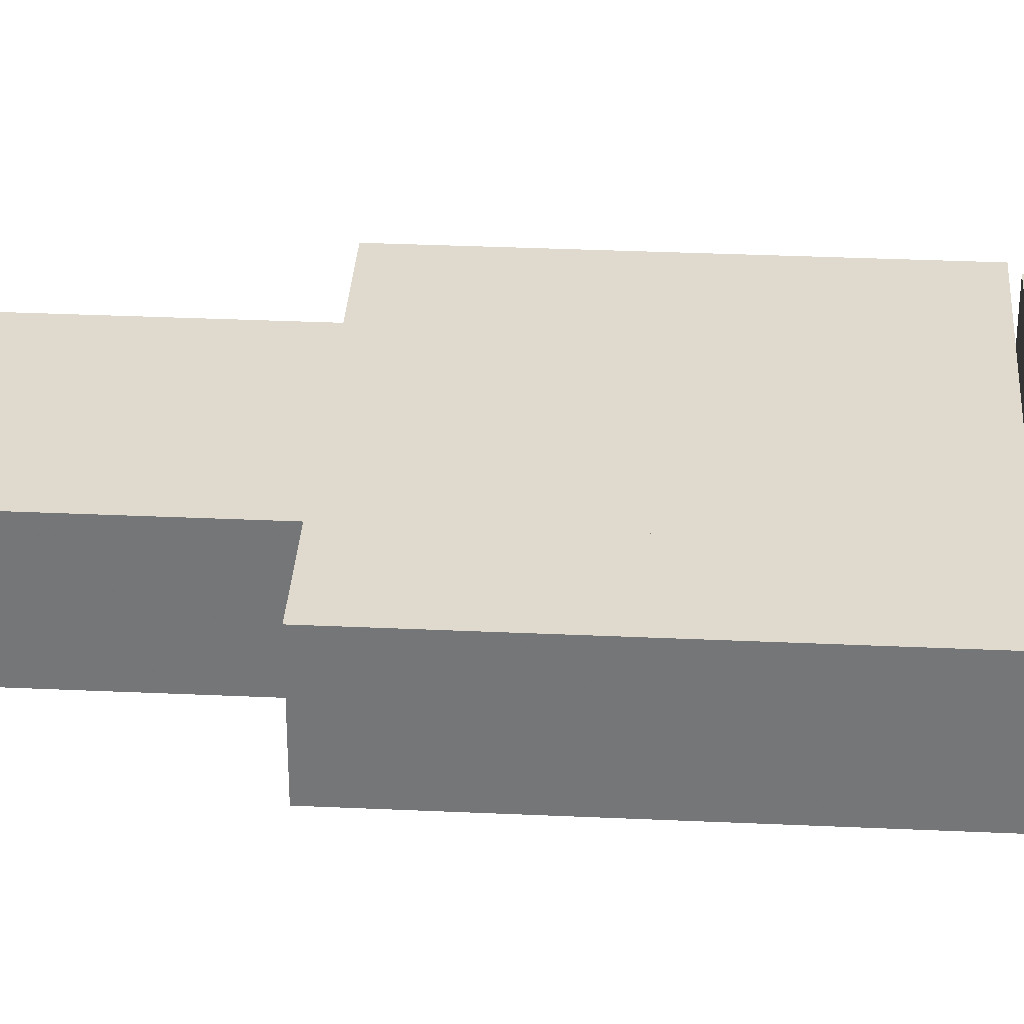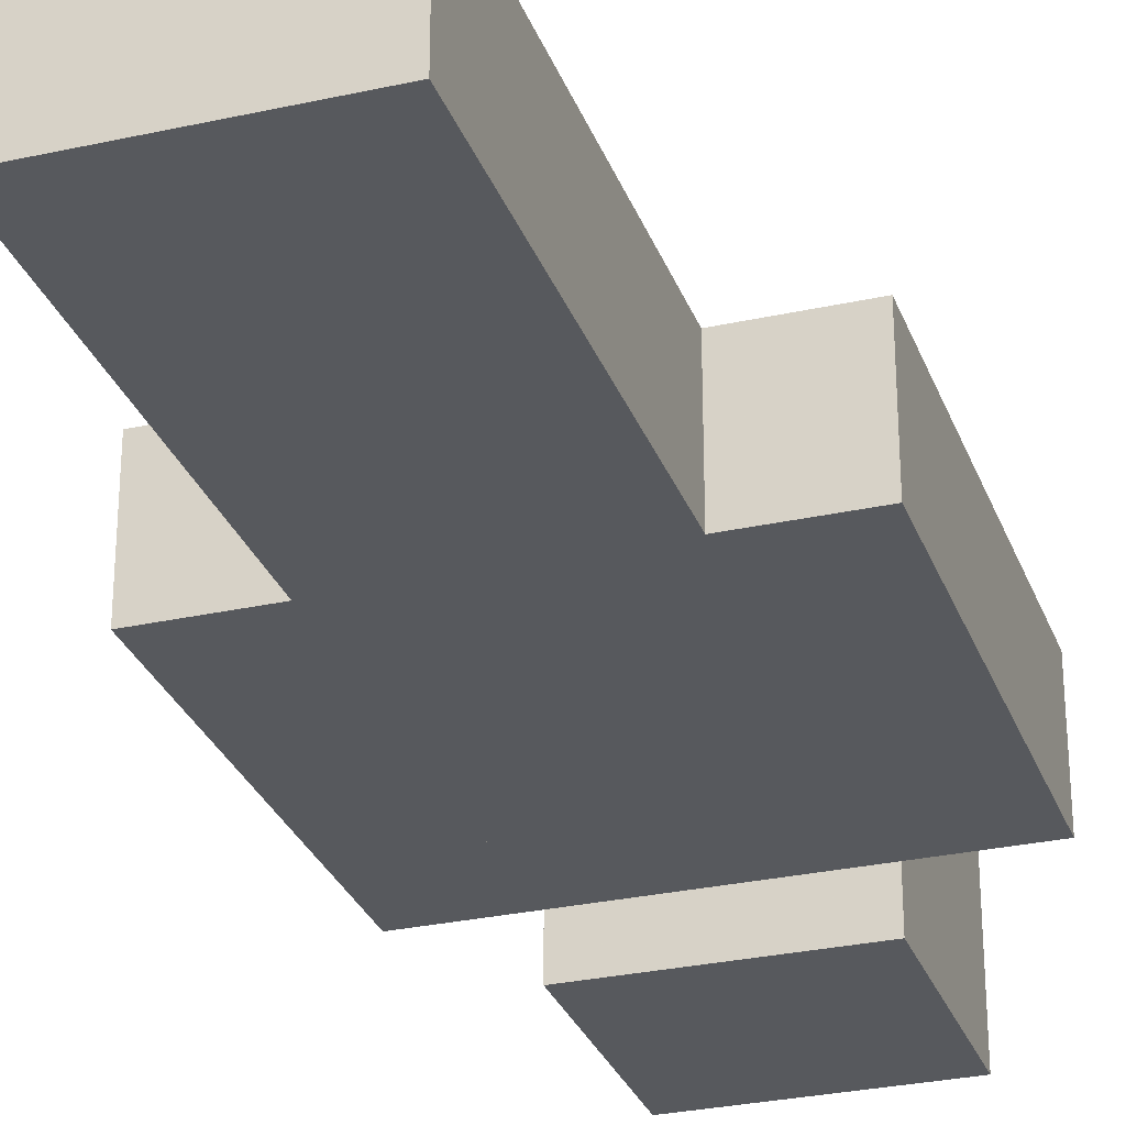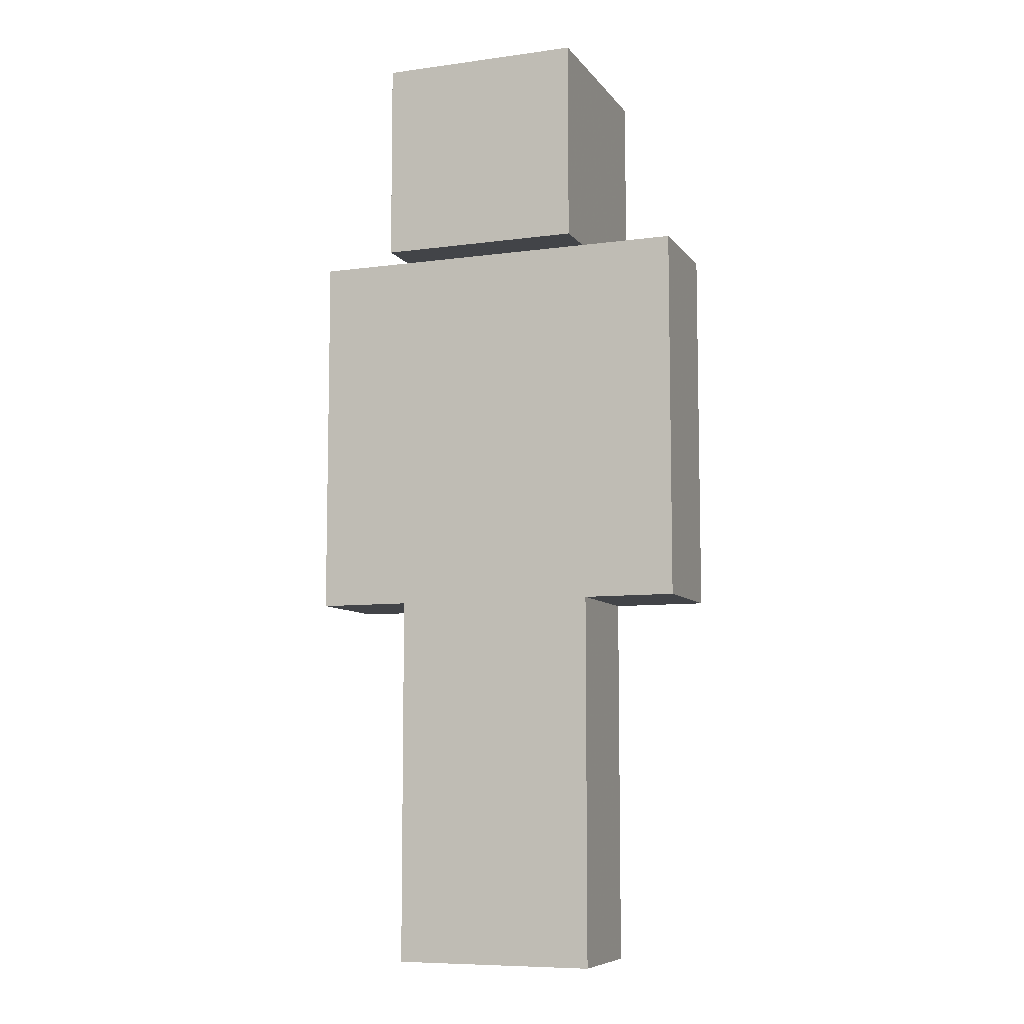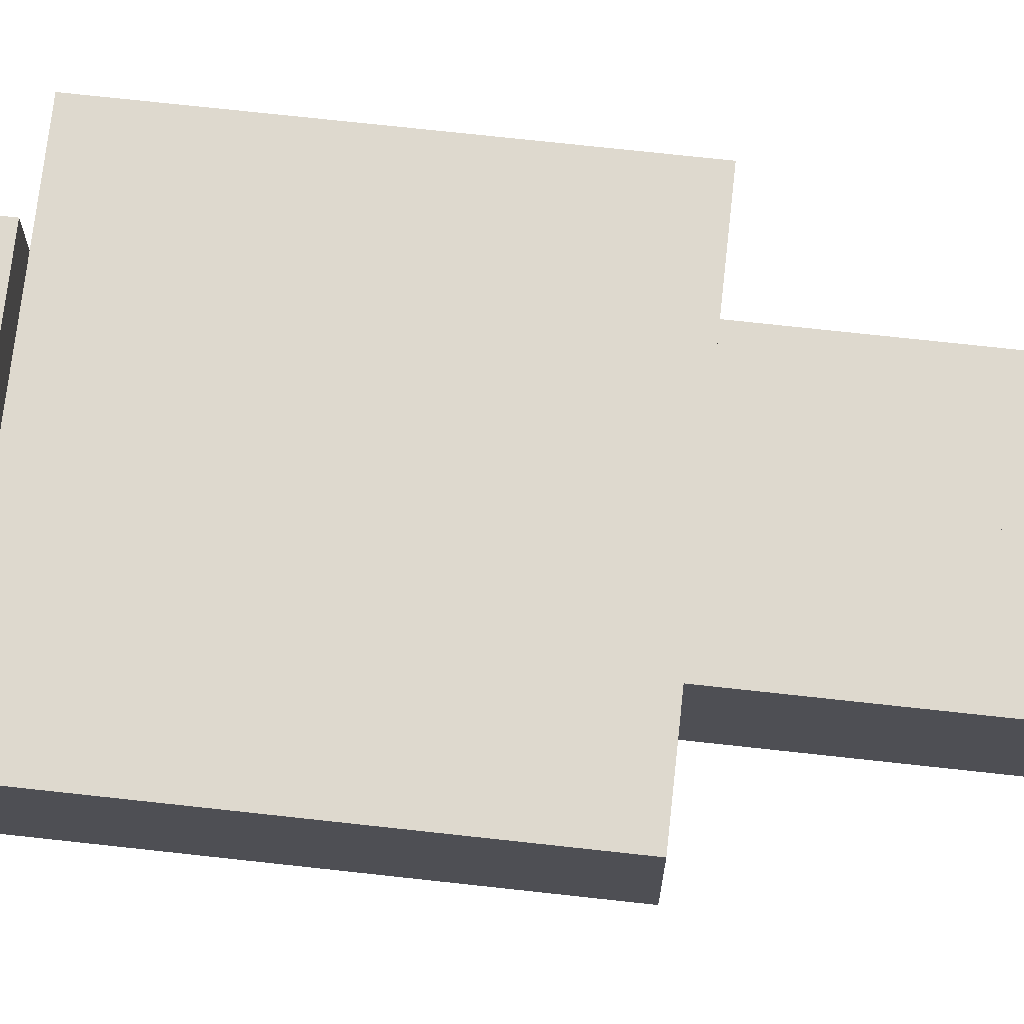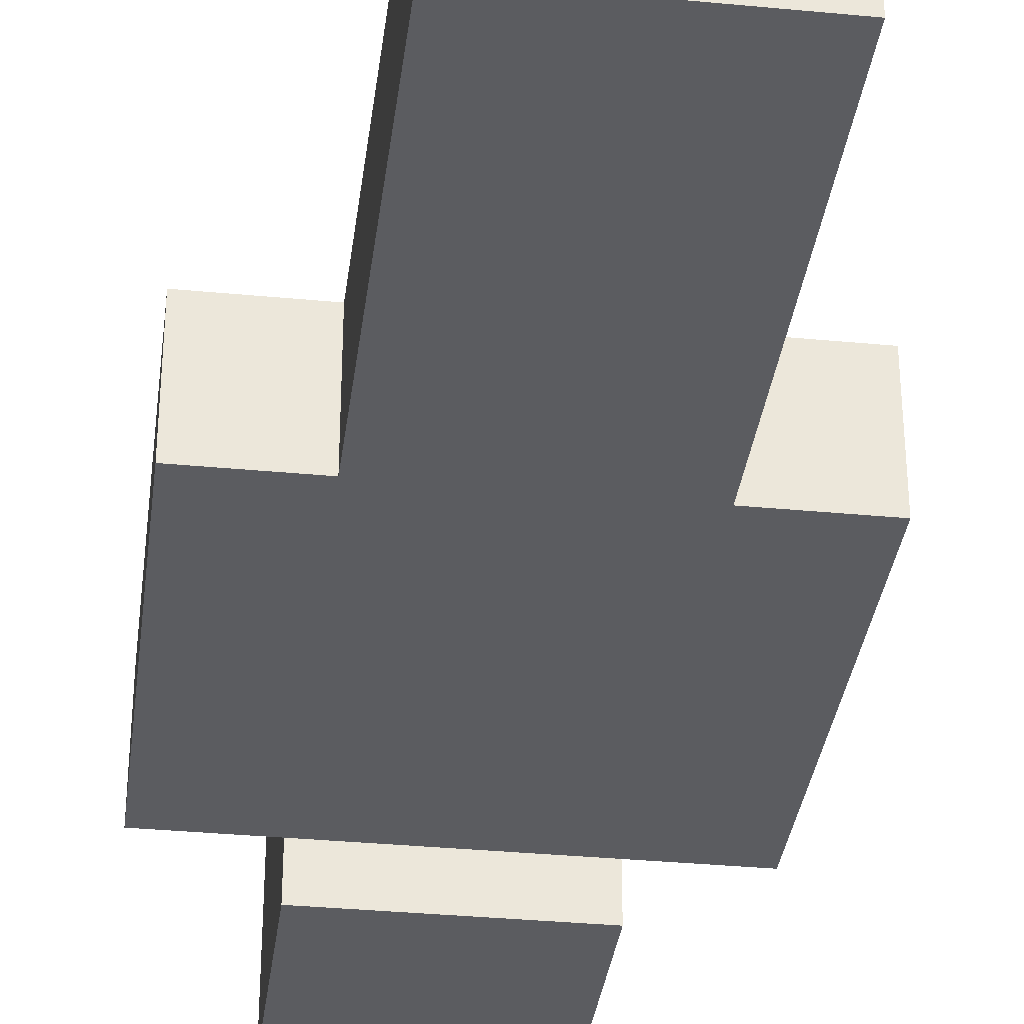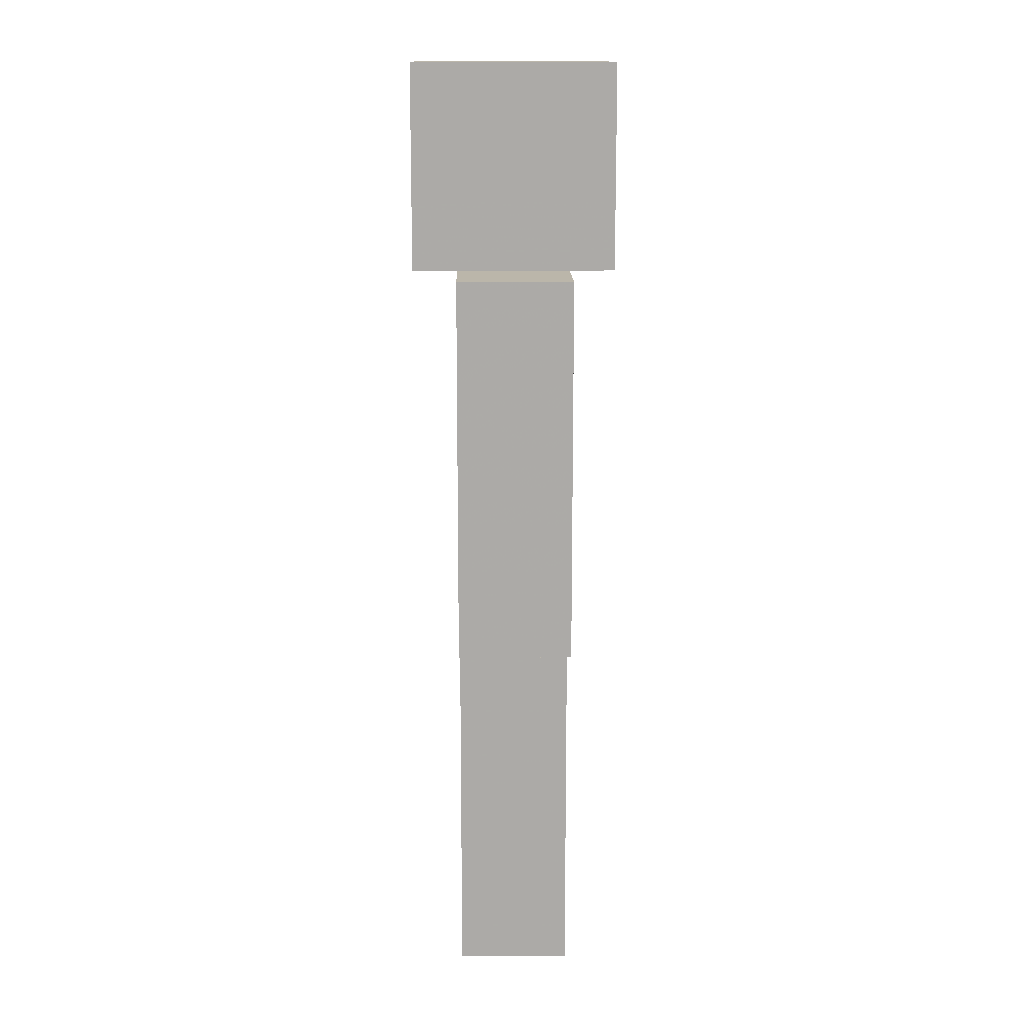
<metadata>
{"format":"obj","ext":"obj","renderer":"f3d","projection":"perspective","resolution":1024,"background":"white","views":[{"elev":32.9,"azim":93.6,"up":"+Z"},{"elev":-29.1,"azim":18.2,"up":"+Z"},{"elev":-8.1,"azim":20.7,"up":"+Y"},{"elev":71.5,"azim":-83.7,"up":"+Z"},{"elev":-34.6,"azim":-7.3,"up":"+Z"},{"elev":14.0,"azim":-90.9,"up":"+Y"}]}
</metadata>
<code>
v 0.424 0.8128 -0.1216
v 0.424 0.8128 0.1216
v 0.2219 0.8128 0.1216
v 0.2219 0.8128 -0.1216
v 0.2219 1.626 0.1216
v 0.2219 0.8128 0.1216
v 0.2219 1.626 -0.1216
v 0.424 1.626 0.1216
v 0.424 1.626 -0.1216
v -0.2193 1.626 0.2193
v -0.2193 2.064 0.2193
v -0.2193 1.626 -0.2193
v -0.2193 2.064 -0.2193
v 0.2193 1.626 0.2193
v 0.2193 2.064 0.2193
v 0.2193 1.626 -0.2193
v 0.2193 2.064 -0.2193
v -0.2219 1.626 -0.1216
v -0.2219 1.626 0.1216
v -0.424 0.8128 -0.1216
v -0.424 0.8128 0.1216
v -0.2219 0.8128 0.1216
v -0.2219 0.8128 -0.1216
v -0.2219 0.8128 -0.1216
v -0.2219 1.626 0.1216
v -0.2219 0.8128 0.1216
v -0.2219 1.626 -0.1216
v 0.2219 1.626 0.1216
v 0.2219 1.626 -0.1216
v 0.2219 0.8128 -0.1216
v -0.424 1.626 0.1216
v -0.424 1.626 -0.1216
v 0.2219 0 -0.1216
v 0.2219 0 0.1216
v 0.2219 0.8128 -0.1216
v 0.2219 0.8128 0.1216
v -0.2219 0 -0.1216
v -0.2219 0 0.1216
v -0.2219 0.8128 -0.1216
v -0.2219 0.8128 0.1216
v 0 0 -0.1216
v 0 0 0.1216
v 0 0.8128 -0.1216
v 0 0.8128 0.1216
v 0 0.8128 0.1216
v 0 0 0.1216
v 0 0.8128 -0.1216
v 0 0 -0.1216
f 9 2 1
f 29 6 30
f 7 1 4
f 3 7 4
f 4 2 3
f 5 9 7
f 3 8 5
f 11 12 10
f 13 16 12
f 17 14 16
f 15 10 14
f 16 10 12
f 13 15 17
f 21 32 20
f 26 18 24
f 24 29 30
f 20 27 23
f 27 22 23
f 21 23 22
f 32 25 27
f 31 22 25
f 6 19 26
f 19 29 18
f 33 46 48
f 47 33 48
f 35 34 33
f 36 46 34
f 42 37 41
f 37 43 41
f 38 39 37
f 42 40 38
f 39 44 43
f 45 35 47
f 6 24 30
f 45 48 46
f 42 43 44
f 9 8 2
f 29 28 6
f 7 9 1
f 3 5 7
f 4 1 2
f 5 8 9
f 3 2 8
f 11 13 12
f 13 17 16
f 17 15 14
f 15 11 10
f 16 14 10
f 13 11 15
f 21 31 32
f 26 19 18
f 24 18 29
f 20 32 27
f 27 25 22
f 21 20 23
f 32 31 25
f 31 21 22
f 6 28 19
f 19 28 29
f 33 34 46
f 47 35 33
f 35 36 34
f 36 45 46
f 42 38 37
f 37 39 43
f 38 40 39
f 42 44 40
f 39 40 44
f 45 36 35
f 6 26 24
f 45 47 48
f 42 41 43

</code>
